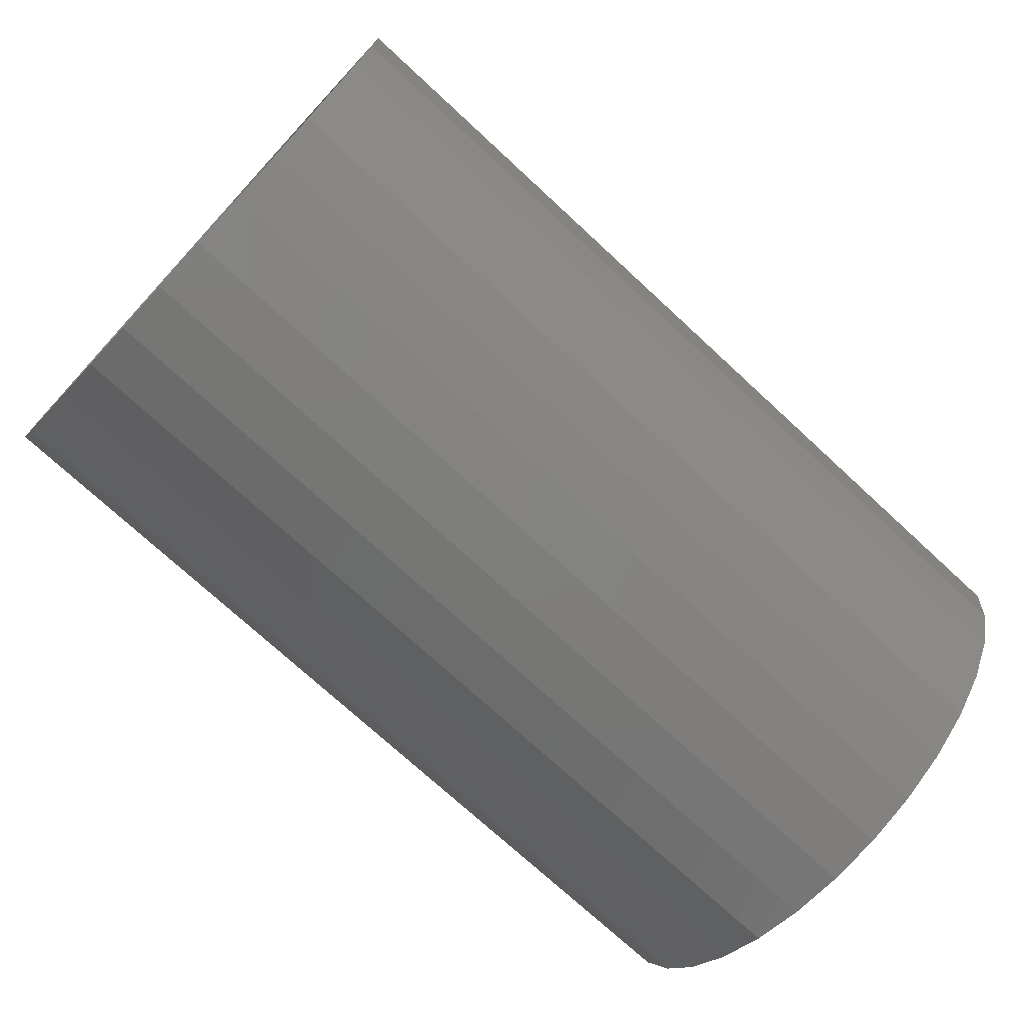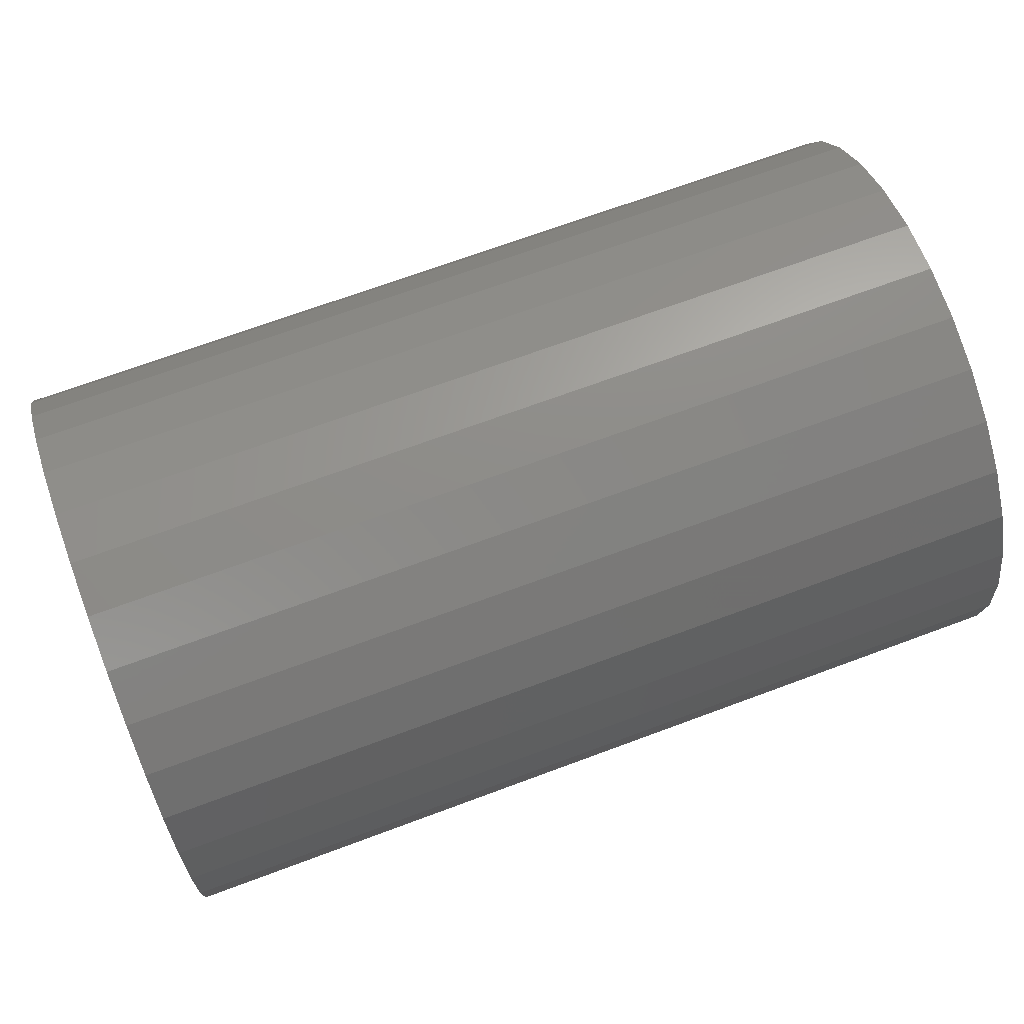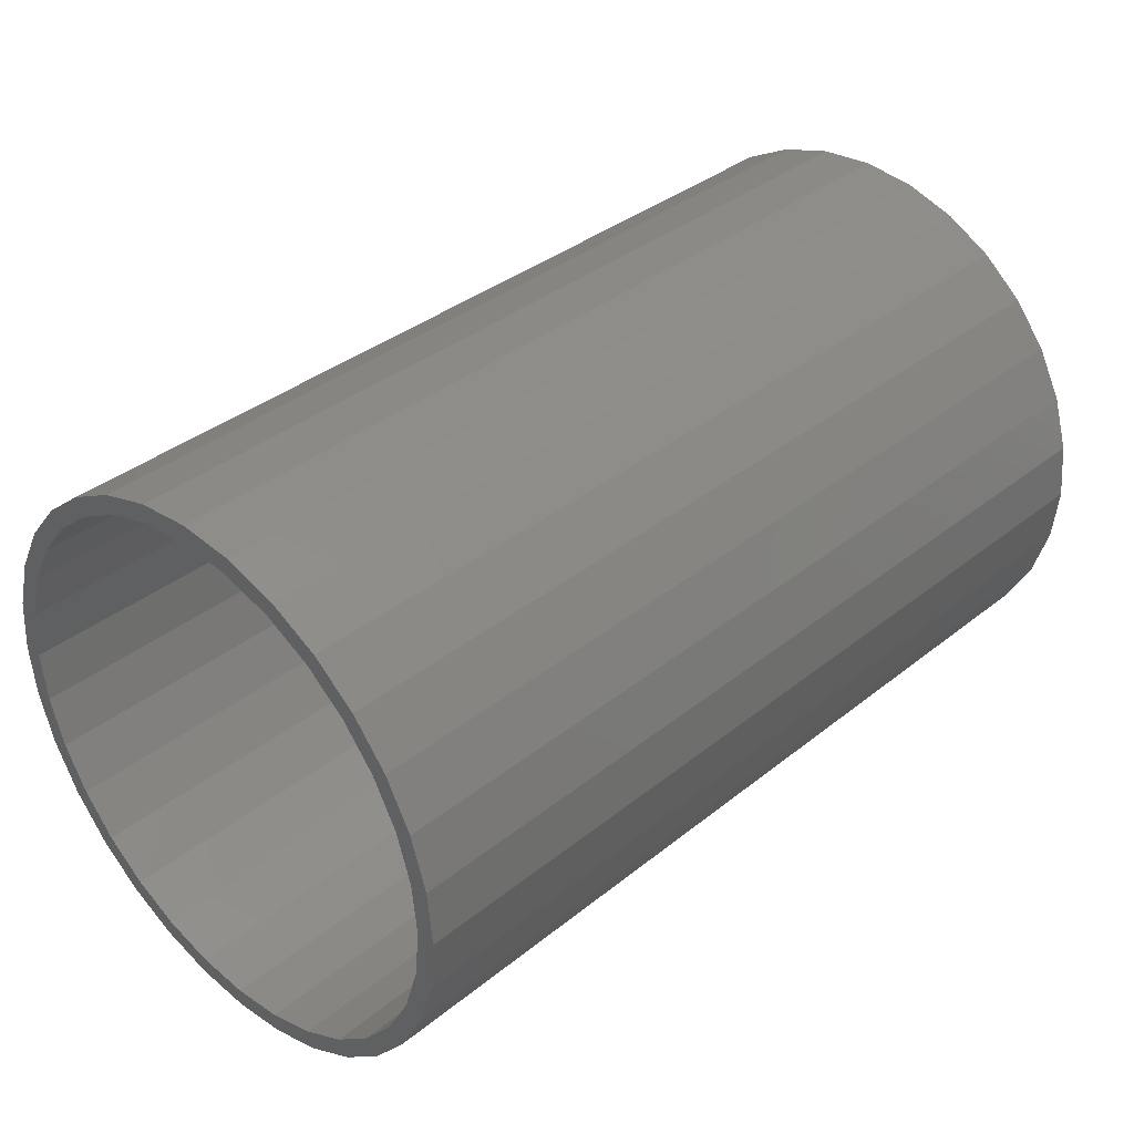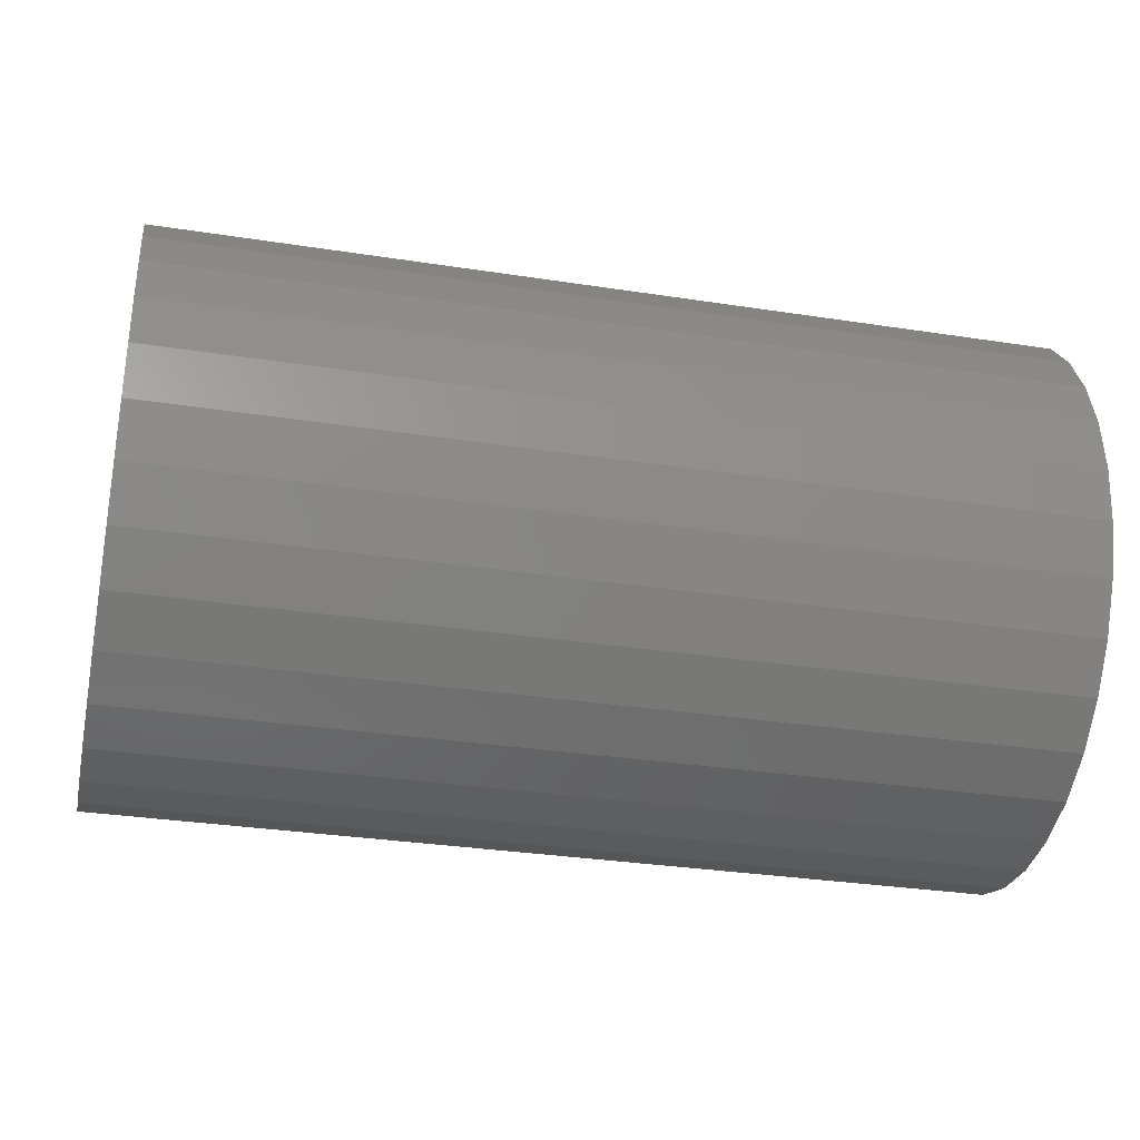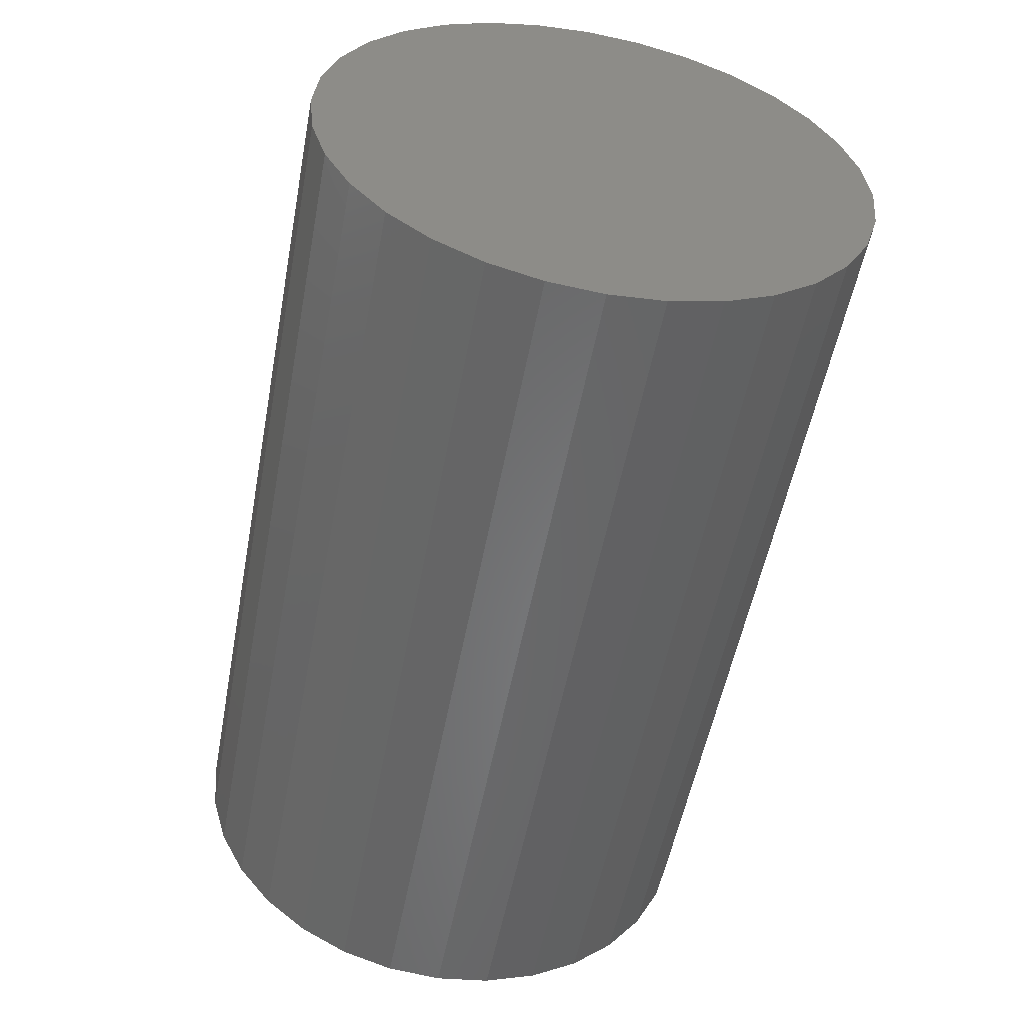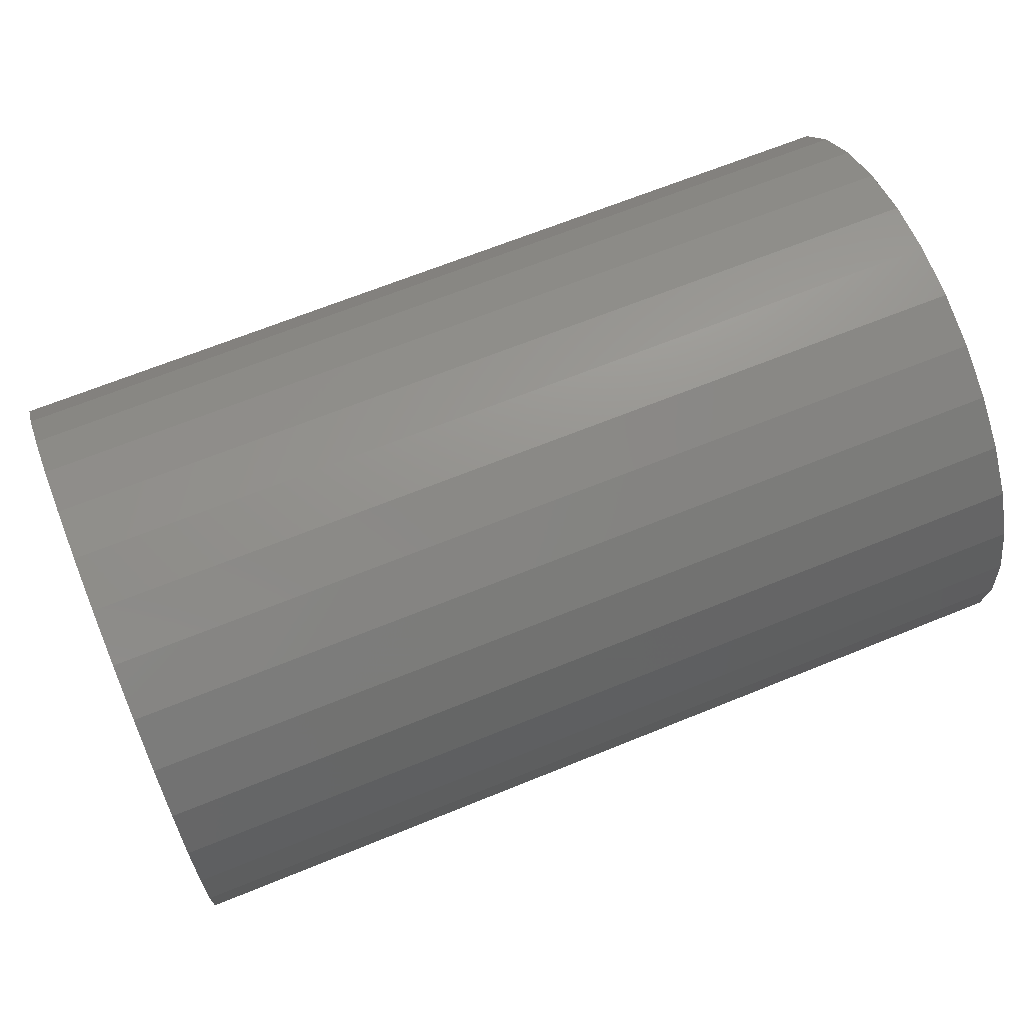
<metadata>
{"format":"stl","ext":"stl","renderer":"f3d","projection":"perspective","resolution":1024,"background":"white","views":[{"elev":-73.2,"azim":137.2,"up":"+Z"},{"elev":69.7,"azim":-20.4,"up":"+Y"},{"elev":36.6,"azim":134.0,"up":"+Y"},{"elev":-31.8,"azim":167.7,"up":"+Z"},{"elev":-53.8,"azim":-100.6,"up":"+Z"},{"elev":66.7,"azim":-22.2,"up":"+Y"}]}
</metadata>
<code>
# stl→obj: 128 verts, 252 faces
v 0.75 0.005345 0.4391
v 0.75 0.005345 0.4704
v 0.75 -0.08642 0.4614
v 0.75 -0.1747 0.4346
v 0.75 -0.08033 0.4307
v 0.75 -0.1627 0.4057
v 0.75 -0.256 0.3911
v 0.75 -0.1747 -0.4346
v 0.75 -0.08033 -0.4307
v 0.75 -0.1627 -0.4057
v 0.75 0.005345 -0.4391
v 0.75 -0.08642 -0.4614
v 0.75 0.005345 -0.4704
v 0.75 0.09711 0.4614
v 0.75 0.1854 0.4346
v 0.75 0.09102 0.4307
v 0.75 0.1734 0.4057
v 0.75 0.1854 -0.4346
v 0.75 0.2667 -0.3911
v 0.75 0.1734 -0.4057
v 0.75 0.09102 -0.4307
v 0.75 0.09711 -0.4614
v 0.75 -0.256 -0.3911
v 0.75 -0.2386 -0.3651
v 0.75 -0.3273 -0.3326
v 0.75 -0.3052 -0.3105
v 0.75 -0.3858 -0.2613
v 0.75 -0.3598 -0.244
v 0.75 -0.4292 -0.18
v 0.75 -0.4004 -0.1681
v 0.75 -0.456 -0.09177
v 0.75 -0.4254 -0.08567
v 0.75 -0.465 5.499e-17
v 0.75 -0.4338 4.925e-17
v 0.75 -0.456 0.09177
v 0.75 -0.4254 0.08567
v 0.75 -0.4292 0.18
v 0.75 -0.4004 0.1681
v 0.75 -0.3858 0.2613
v 0.75 -0.3598 0.244
v 0.75 -0.3273 0.3326
v 0.75 -0.3052 0.3105
v 0.75 -0.2386 0.3651
v 0.75 0.2667 0.3911
v 0.75 0.2493 0.3651
v 0.75 0.338 0.3326
v 0.75 0.3159 0.3105
v 0.75 0.3965 0.2613
v 0.75 0.3705 0.244
v 0.75 0.4399 0.18
v 0.75 0.4111 0.1681
v 0.75 0.4667 0.09177
v 0.75 0.4361 0.08567
v 0.75 0.4757 -6.023e-17
v 0.75 0.4445 -5.831e-17
v 0.75 0.4667 -0.09177
v 0.75 0.4361 -0.08567
v 0.75 0.4399 -0.18
v 0.75 0.4111 -0.1681
v 0.75 0.3965 -0.2613
v 0.75 0.3705 -0.244
v 0.75 0.338 -0.3326
v 0.75 0.3159 -0.3105
v 0.75 0.2493 -0.3651
v -0.7188 0.005345 -0.4391
v -0.7188 0.09102 -0.4307
v -0.7188 0.1734 -0.4057
v -0.7188 0.2493 -0.3651
v -0.7188 0.3159 -0.3105
v -0.7188 0.3705 -0.244
v -0.7188 0.4111 -0.1681
v -0.7188 0.4361 -0.08567
v -0.7188 0.4445 -1.659e-16
v -0.7188 -0.08033 -0.4307
v -0.7188 -0.1627 -0.4057
v -0.7188 -0.2386 -0.3651
v -0.7188 -0.3052 -0.3105
v -0.7188 -0.3598 -0.244
v -0.7188 -0.4004 -0.1681
v -0.7188 -0.4254 -0.08567
v -0.7188 -0.4338 4.925e-17
v -0.7188 0.005345 0.4391
v -0.7188 -0.08033 0.4307
v -0.7188 -0.1627 0.4057
v -0.7188 -0.2386 0.3651
v -0.7188 -0.3052 0.3105
v -0.7188 -0.3598 0.244
v -0.7188 -0.4004 0.1681
v -0.7188 -0.4254 0.08567
v -0.7188 0.09102 0.4307
v -0.7188 0.1734 0.4057
v -0.7188 0.2493 0.3651
v -0.7188 0.3159 0.3105
v -0.7188 0.3705 0.244
v -0.7188 0.4111 0.1681
v -0.7188 0.4361 0.08567
v -0.75 0.005345 0.4704
v -0.75 0.09711 0.4614
v -0.75 -0.08642 0.4614
v -0.75 0.005345 -0.4704
v -0.75 -0.08642 -0.4614
v -0.75 0.09711 -0.4614
v -0.75 -0.1747 -0.4346
v -0.75 0.1854 -0.4346
v -0.75 -0.256 -0.3911
v -0.75 0.2667 -0.3911
v -0.75 -0.3273 -0.3326
v -0.75 0.338 -0.3326
v -0.75 -0.3858 -0.2613
v -0.75 0.3965 -0.2613
v -0.75 -0.4292 -0.18
v -0.75 0.4399 -0.18
v -0.75 -0.456 -0.09177
v -0.75 0.4667 -0.09177
v -0.75 -0.465 5.499e-17
v -0.75 0.4757 -6.023e-17
v -0.75 -0.456 0.09177
v -0.75 0.4667 0.09177
v -0.75 -0.4292 0.18
v -0.75 0.4399 0.18
v -0.75 -0.3858 0.2613
v -0.75 0.3965 0.2613
v -0.75 -0.3273 0.3326
v -0.75 0.338 0.3326
v -0.75 -0.256 0.3911
v -0.75 0.2667 0.3911
v -0.75 -0.1747 0.4346
v -0.75 0.1854 0.4346
f 1 2 3
f 3 4 1
f 1 4 5
f 6 5 4
f 4 7 6
f 8 9 10
f 11 9 8
f 8 12 11
f 11 12 13
f 14 2 1
f 14 1 15
f 1 16 15
f 15 16 17
f 18 19 20
f 18 20 21
f 18 21 11
f 18 11 22
f 11 13 22
f 8 10 23
f 23 10 24
f 23 24 25
f 25 24 26
f 25 26 27
f 27 26 28
f 27 28 29
f 29 28 30
f 29 30 31
f 31 30 32
f 31 32 33
f 33 32 34
f 33 34 35
f 35 34 36
f 35 36 37
f 37 36 38
f 37 38 39
f 39 38 40
f 39 40 41
f 41 40 42
f 41 42 7
f 7 42 43
f 7 43 6
f 15 17 44
f 44 17 45
f 44 45 46
f 46 45 47
f 46 47 48
f 48 47 49
f 48 49 50
f 50 49 51
f 50 51 52
f 52 51 53
f 52 53 54
f 54 53 55
f 54 55 56
f 56 55 57
f 56 57 58
f 58 57 59
f 58 59 60
f 60 59 61
f 60 61 62
f 62 61 63
f 62 63 19
f 19 63 64
f 19 64 20
f 65 21 66
f 66 21 20
f 66 20 67
f 67 20 64
f 67 64 68
f 68 64 63
f 68 63 69
f 69 63 61
f 69 61 70
f 70 61 59
f 70 59 71
f 71 59 57
f 71 57 72
f 72 57 55
f 72 55 73
f 21 65 11
f 11 65 74
f 11 74 9
f 9 74 75
f 9 75 10
f 10 75 76
f 10 76 24
f 24 76 77
f 24 77 26
f 26 77 78
f 26 78 28
f 28 78 79
f 28 79 30
f 30 79 80
f 30 80 32
f 32 80 81
f 32 81 34
f 82 5 83
f 83 5 6
f 83 6 84
f 84 6 43
f 84 43 85
f 85 43 42
f 85 42 86
f 86 42 40
f 86 40 87
f 87 40 38
f 87 38 88
f 88 38 36
f 88 36 89
f 89 36 34
f 89 34 81
f 5 82 1
f 1 82 90
f 1 90 16
f 16 90 91
f 16 91 17
f 17 91 92
f 17 92 45
f 45 92 93
f 45 93 47
f 47 93 94
f 47 94 49
f 49 94 95
f 49 95 51
f 51 95 96
f 51 96 53
f 53 96 73
f 53 73 55
f 83 90 82
f 90 83 91
f 91 83 84
f 91 84 92
f 92 84 85
f 92 85 93
f 93 85 86
f 93 86 94
f 94 86 87
f 94 87 95
f 95 87 88
f 95 88 96
f 96 88 89
f 96 89 73
f 73 89 81
f 73 81 72
f 72 81 80
f 72 80 71
f 71 80 79
f 71 79 70
f 70 79 78
f 70 78 69
f 69 78 77
f 69 77 68
f 68 77 76
f 68 76 67
f 67 76 75
f 67 75 66
f 66 75 74
f 66 74 65
f 97 98 99
f 100 101 102
f 102 101 103
f 102 103 104
f 104 103 105
f 104 105 106
f 106 105 107
f 106 107 108
f 108 107 109
f 108 109 110
f 110 109 111
f 110 111 112
f 112 111 113
f 112 113 114
f 114 113 115
f 114 115 116
f 116 115 117
f 116 117 118
f 118 117 119
f 118 119 120
f 120 119 121
f 120 121 122
f 122 121 123
f 122 123 124
f 124 123 125
f 124 125 126
f 126 125 127
f 126 127 128
f 128 127 99
f 128 99 98
f 116 54 114
f 114 54 56
f 114 56 112
f 112 56 58
f 112 58 110
f 110 58 60
f 110 60 108
f 108 60 62
f 108 62 106
f 106 62 19
f 106 19 104
f 104 19 18
f 104 18 102
f 102 18 22
f 102 22 100
f 100 22 13
f 100 13 101
f 101 13 12
f 101 12 103
f 103 12 8
f 103 8 105
f 105 8 23
f 105 23 107
f 107 23 25
f 107 25 109
f 109 25 27
f 109 27 111
f 111 27 29
f 111 29 113
f 113 29 31
f 113 31 115
f 115 31 33
f 115 33 117
f 117 33 35
f 117 35 119
f 119 35 37
f 119 37 121
f 121 37 39
f 121 39 123
f 123 39 41
f 123 41 125
f 125 41 7
f 125 7 127
f 127 7 4
f 127 4 99
f 99 4 3
f 99 3 97
f 97 3 2
f 97 2 98
f 98 2 14
f 98 14 128
f 128 14 15
f 128 15 126
f 126 15 44
f 126 44 124
f 124 44 46
f 124 46 122
f 122 46 48
f 122 48 120
f 120 48 50
f 120 50 118
f 118 50 52
f 118 52 116
f 116 52 54

</code>
